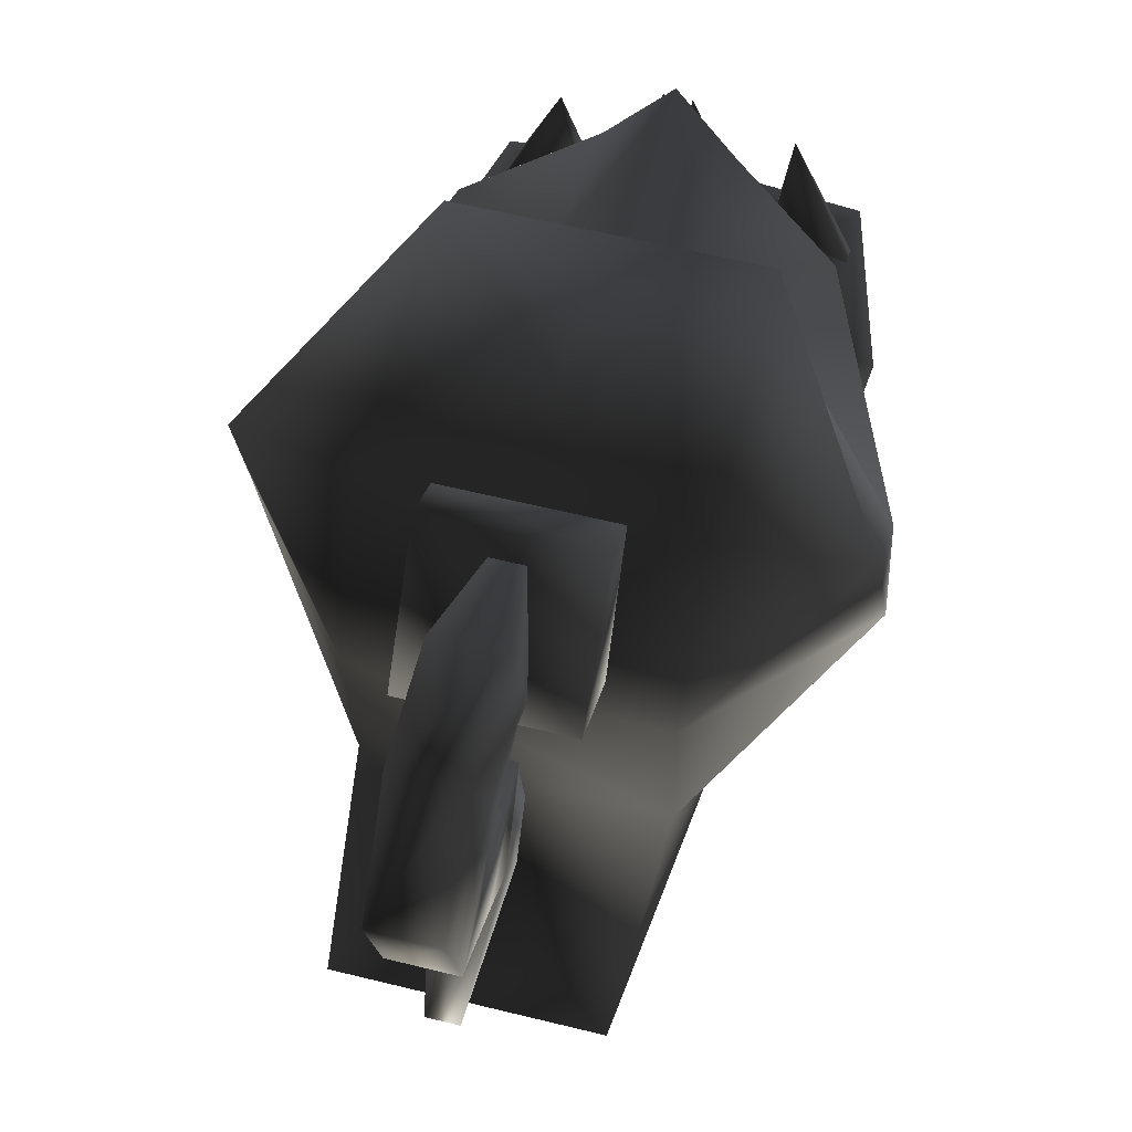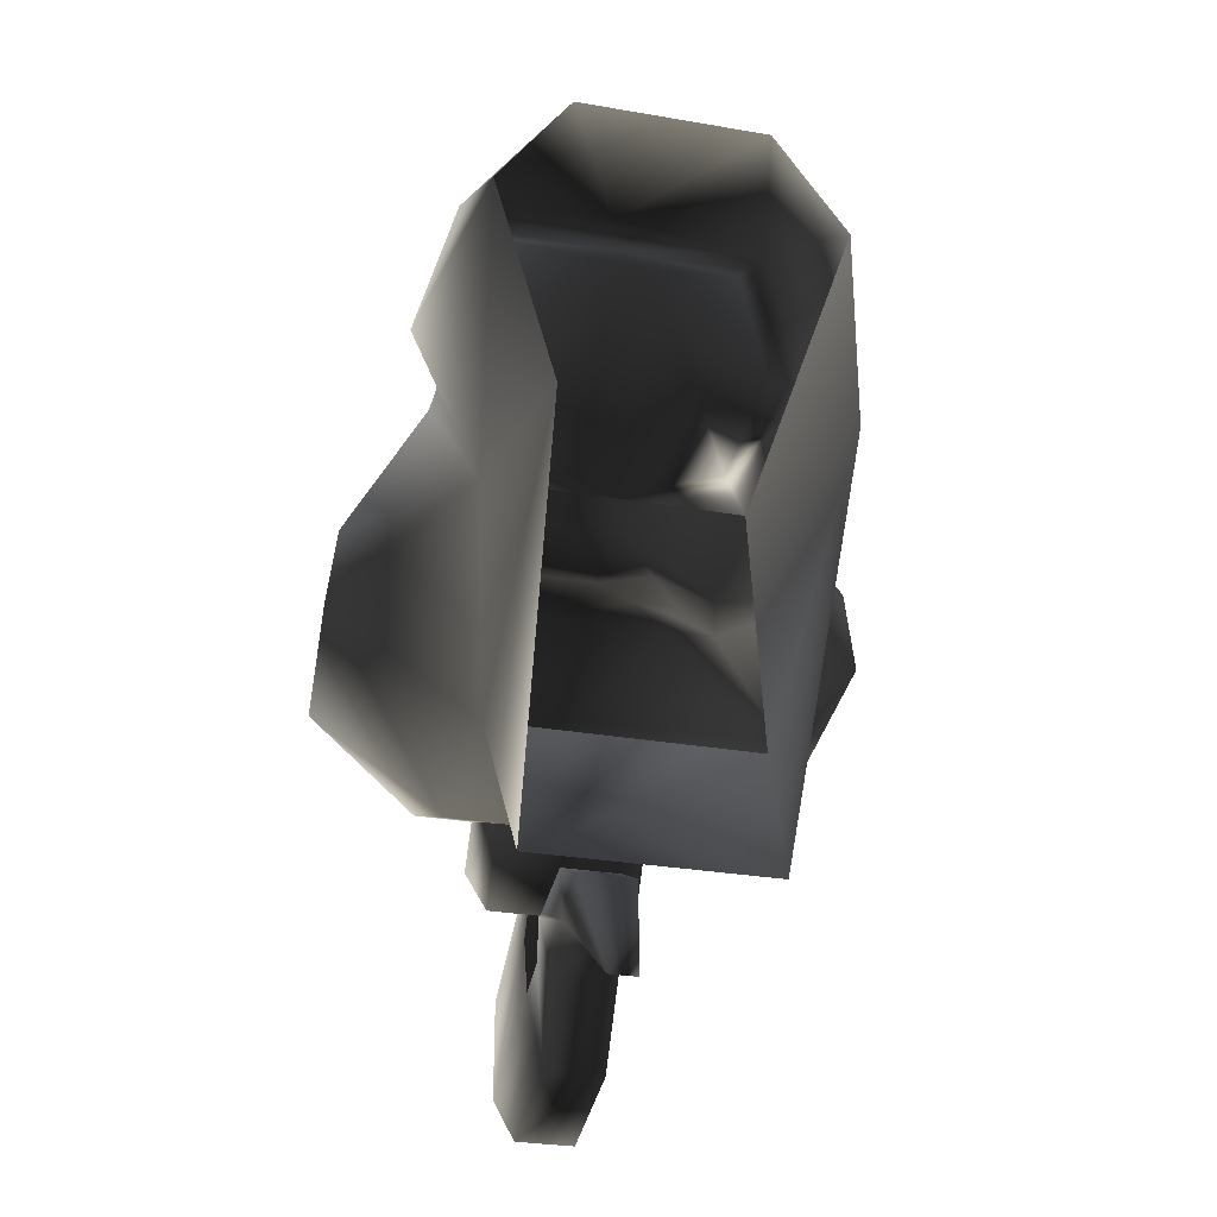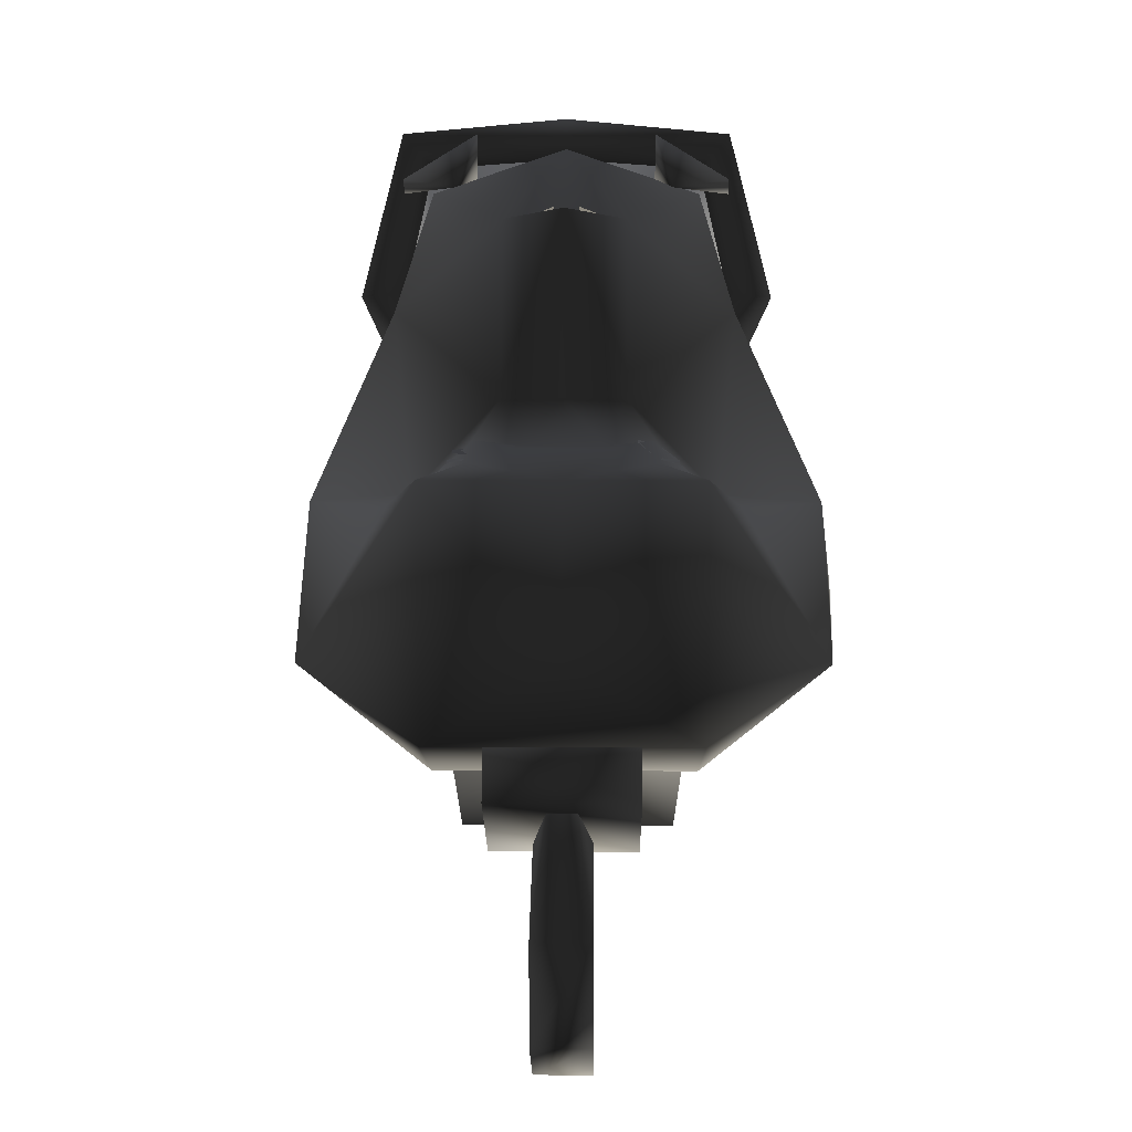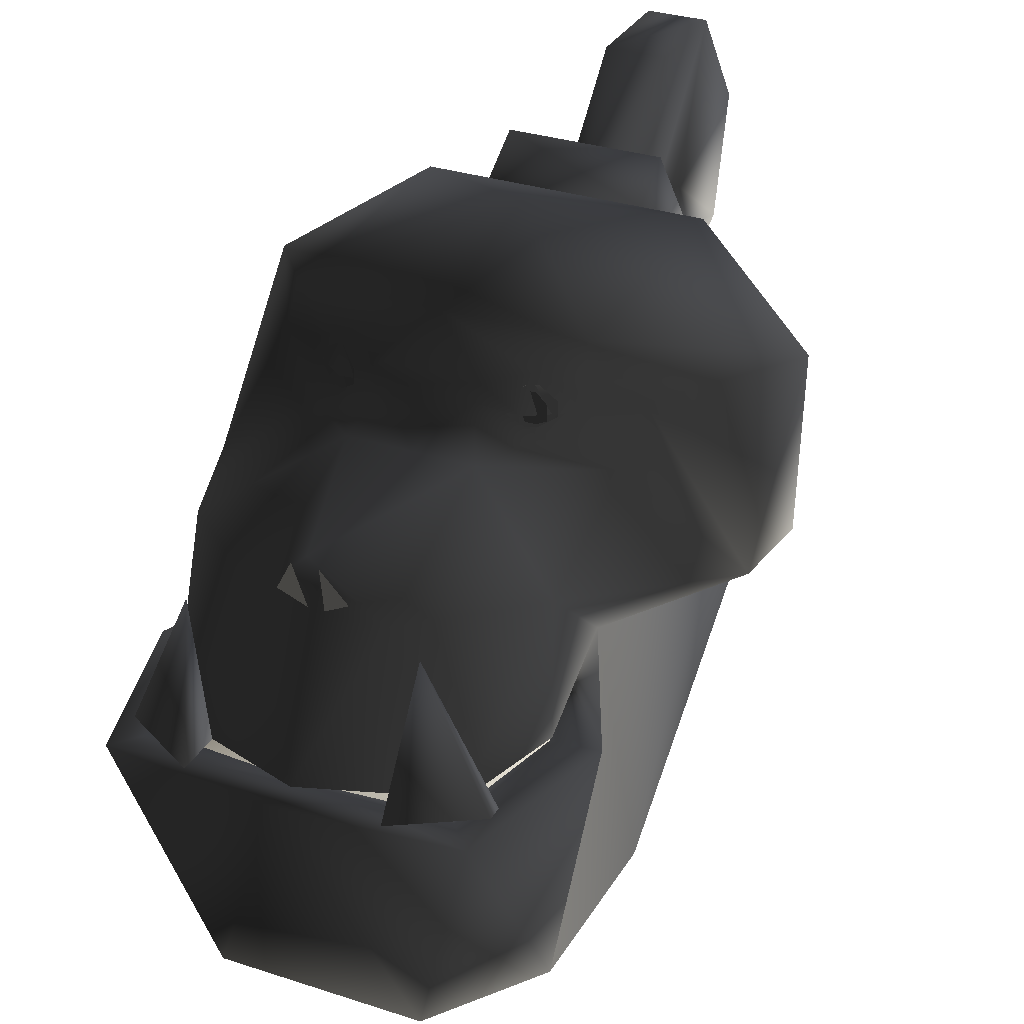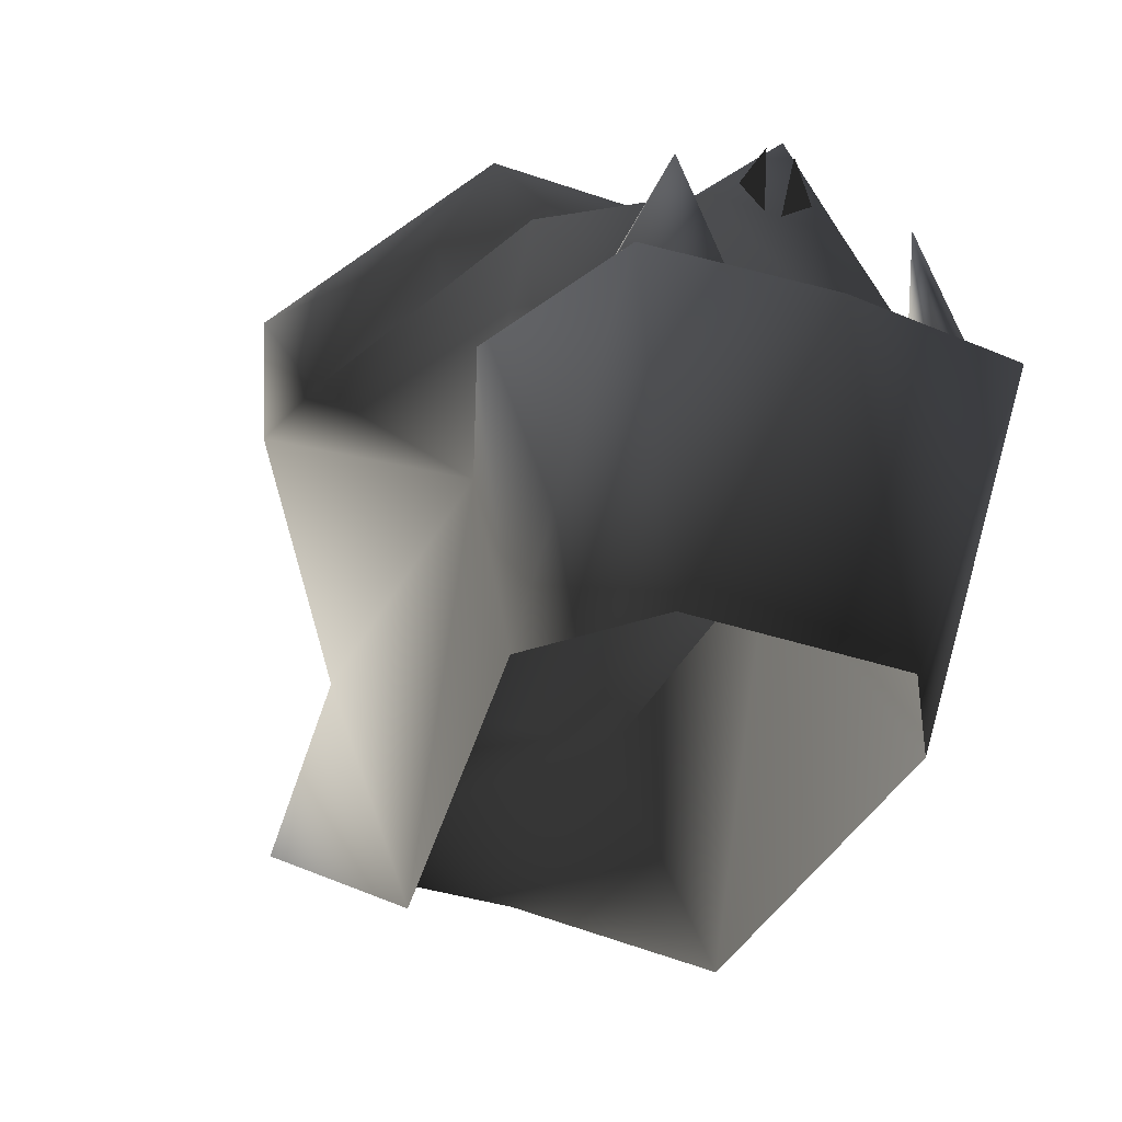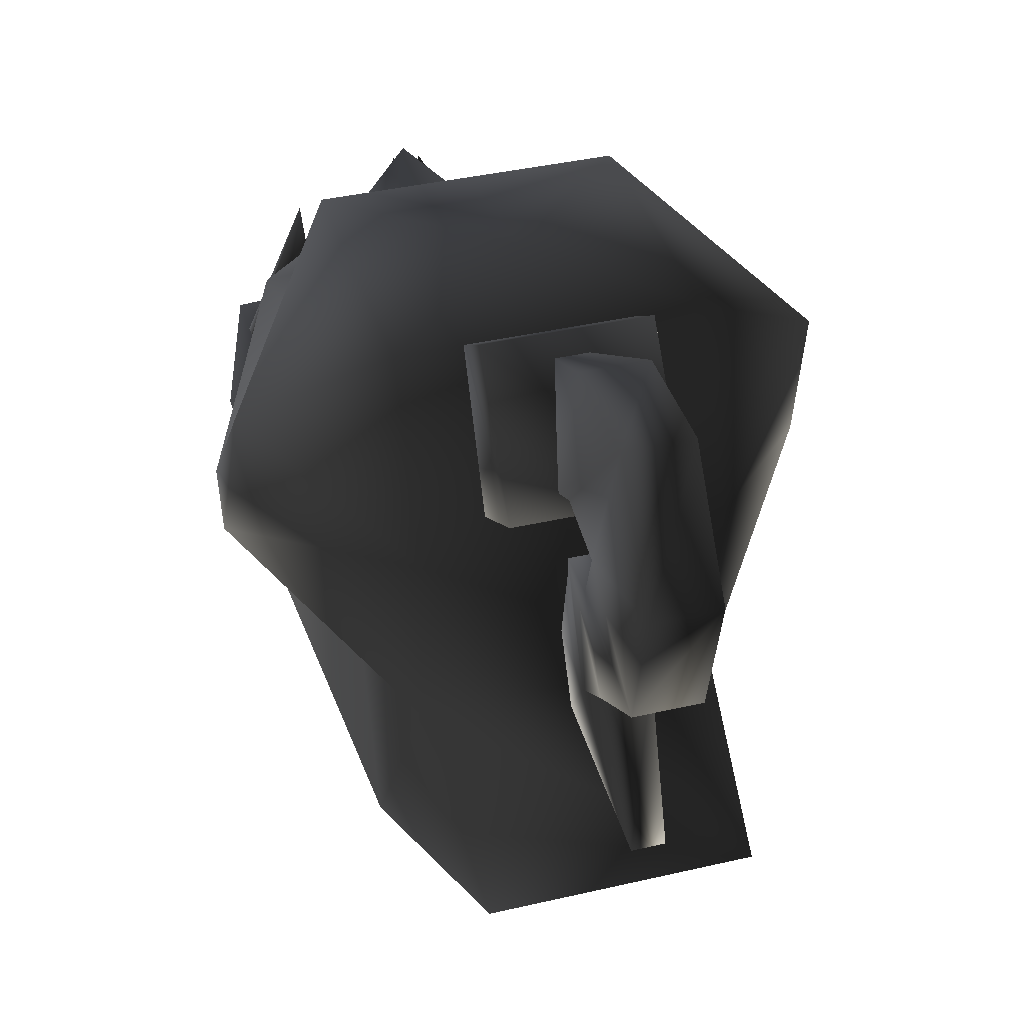
<metadata>
{"format":"obj","ext":"obj","renderer":"f3d","projection":"perspective","resolution":1024,"background":"white","views":[{"elev":59.7,"azim":-165.8,"up":"+Y"},{"elev":-29.4,"azim":-14.4,"up":"+Z"},{"elev":12.6,"azim":-179.3,"up":"+Z"},{"elev":31.5,"azim":24.8,"up":"+Y"},{"elev":-31.4,"azim":-26.8,"up":"+Y"},{"elev":38.3,"azim":163.5,"up":"+Y"}]}
</metadata>
<code>
o 26
v -6 51 -33
v -3 69 -21
v -6 81 -42
v -6 81 -63
v -6 54 -39
v -6 51 -51
v -6 60 -78
v -6 36 -72
v -6 42 -48
v 6 51 -51
v 6 42 -48
v 6 36 -72
v 6 60 -78
v 6 81 -63
v 6 54 -39
v 6 51 -33
v 6 81 -42
v 3 69 -21
v -6 27 -57
v -6 42 -39
v 6 42 -39
v 6 27 -57
v -6 21 -48
v -6 39 -39
v 6 39 -39
v 6 21 -48
v -6 24 -36
v 6 24 -36
v 6 12 -42
v 3 0 -66
v -3 0 -66
v -6 12 -42
v -15 39 -21
v -15 48 -36
v 15 48 -36
v 15 39 -21
v 15 66 -9
v 15 72 -18
v -15 72 -18
v -15 66 -9
v 27 -60 15
v 27 -3 -21
v 27 6 36
v 33 -45 69
v 42 6 69
v 33 6 102
v 18 -45 90
v 0 6 105
v -21 -45 90
v -33 6 102
v -36 -45 69
v -42 6 69
v -27 6 36
v -27 -60 15
v -27 -3 -21
v -24 -21 -54
v 24 -21 -54
v 15 54 45
v 15 51 45
v 17 50 45
v 19 50 45
v 21 51 45
v 21 54 45
v 19 56 45
v 17 56 45
v 14 54 46
v 14 51 46
v 17 49 45
v 19 49 44
v 22 51 43
v 22 54 43
v 19 57 44
v 17 57 45
v 18 59 44
v 19 47 44
v 26 51 39
v 25 54 39
v 27 66 42
v 0 66 42
v 9 56 46
v 8 52 46
v 12 45 54
v 30 38 34
v 34 52 34
v 17 52 47
v -8 52 46
v 0 45 54
v 0 45 90
v 12 33 87
v 33 33 69
v 52 20 29
v 52 50 3
v -17 56 45
v -19 56 44
v -21 54 43
v -21 51 43
v -19 50 44
v -17 50 45
v -15 51 46
v -15 54 46
v -17 57 45
v -19 57 44
v -22 54 43
v -22 51 43
v -19 49 45
v -17 49 46
v -14 51 47
v -14 54 47
v -25 54 39
v -26 51 39
v -19 47 44
v -18 59 44
v -27 66 42
v -34 52 34
v -17 52 47
v -9 56 46
v 0 72 9
v -27 66 -9
v -52 50 3
v -52 20 29
v -30 38 34
v -12 45 54
v 27 6 90
v 33 6 69
v 54 20 12
v 27 33 -24
v 27 66 -9
v -27 6 90
v -12 33 87
v -33 33 69
v -33 6 69
v -54 20 12
v -27 33 -24
v 0 6 99
v -3 43 90
v -7 36 88
v -2 33 87
v 1 33 87
v 6 36 88
v 2 43 90
v 0 6 36
v -23 6 45
v 0 -24 70
v 23 6 45
v -33 6 70
v -27 6 95
v 0 6 97
v 27 6 95
v 33 6 70
v -21 33 93
v -33 6 90
v -33 6 93
v -18 6 102
v -18 6 93
v 33 6 93
v 33 6 90
v 21 33 93
v 18 6 102
v 18 6 93
f 1 2 3
f 1 3 4
f 1 4 5
f 5 4 6
f 6 4 7
f 6 7 8
f 6 8 9
f 6 9 10
f 10 9 11
f 10 11 12
f 10 12 13
f 10 13 14
f 10 14 15
f 15 14 16
f 16 14 17
f 16 17 18
f 18 17 3
f 18 3 2
f 9 8 19
f 9 19 20
f 9 20 11
f 11 20 21
f 11 21 22
f 11 22 12
f 12 22 19
f 12 19 8
f 12 8 7
f 12 7 13
f 13 7 4
f 13 4 14
f 14 4 3
f 14 3 17
f 20 19 23
f 20 23 24
f 20 24 21
f 21 24 25
f 21 25 26
f 21 26 22
f 22 26 23
f 22 23 19
f 23 27 24
f 24 27 25
f 25 27 28
f 25 28 26
f 26 28 29
f 26 29 30
f 26 30 23
f 23 30 31
f 23 31 32
f 23 32 27
f 27 32 28
f 28 32 29
f 29 32 31
f 29 31 30
f 33 34 35
f 33 35 36
f 36 35 37
f 37 35 38
f 37 38 39
f 37 39 40
f 40 39 33
f 33 39 34
f 34 39 38
f 34 38 35
f 41 42 43
f 41 43 44
f 44 43 45
f 44 45 46
f 44 46 47
f 47 46 48
f 47 48 49
f 49 48 50
f 49 50 51
f 51 50 52
f 51 52 53
f 51 53 54
f 54 53 55
f 54 55 56
f 56 55 42
f 56 42 57
f 57 42 41
f 42 56 56
f 58 59 60
f 58 60 61
f 58 61 62
f 58 62 63
f 58 63 64
f 58 64 65
f 66 67 68
f 66 68 69
f 66 69 70
f 66 70 71
f 66 71 72
f 66 72 73
f 74 75 76
f 74 76 77
f 74 77 78
f 74 78 79
f 74 79 80
f 74 80 75
f 75 80 81
f 75 81 82
f 75 82 83
f 75 83 76
f 76 83 84
f 76 84 77
f 76 77 85
f 85 77 74
f 85 74 80
f 85 80 81
f 81 80 86
f 81 86 87
f 81 87 82
f 82 87 88
f 82 88 89
f 82 89 90
f 82 90 83
f 83 90 91
f 83 91 84
f 84 91 92
f 84 92 78
f 84 78 77
f 93 94 95
f 93 95 96
f 93 96 97
f 93 97 98
f 93 98 99
f 93 99 100
f 101 102 103
f 101 103 104
f 101 104 105
f 101 105 106
f 101 106 107
f 101 107 108
f 109 110 111
f 109 111 112
f 109 112 113
f 109 113 114
f 109 114 110
f 109 110 115
f 109 115 112
f 112 115 116
f 112 116 79
f 112 79 113
f 113 79 117
f 113 117 118
f 113 118 119
f 113 119 114
f 114 119 120
f 114 120 121
f 114 121 110
f 110 121 111
f 111 121 122
f 111 122 86
f 111 86 112
f 112 86 116
f 116 86 80
f 116 80 79
f 86 116 115
f 90 89 123
f 90 123 124
f 90 124 43
f 90 43 91
f 91 43 125
f 91 125 92
f 92 125 126
f 92 126 127
f 92 127 78
f 78 127 117
f 78 117 79
f 128 129 130
f 128 130 131
f 131 130 53
f 53 130 120
f 53 120 132
f 53 132 55
f 55 132 133
f 55 133 126
f 55 126 42
f 42 126 125
f 42 125 43
f 129 128 134
f 129 134 89
f 129 89 88
f 129 88 122
f 129 122 130
f 130 122 121
f 130 121 120
f 123 89 134
f 127 118 117
f 118 127 126
f 118 126 133
f 118 133 119
f 119 133 132
f 119 132 120
f 88 87 122
f 122 87 86
f 135 136 137
f 138 139 140
f 141 142 143
f 141 143 144
f 141 144 142
f 142 144 145
f 142 145 143
f 143 145 146
f 143 146 147
f 143 147 148
f 143 148 149
f 143 149 144
f 144 149 148
f 144 148 147
f 144 147 146
f 144 146 145
f 53 52 145
f 53 145 142
f 53 142 141
f 145 52 50
f 145 50 146
f 146 50 147
f 147 50 48
f 147 48 46
f 147 46 148
f 148 46 149
f 149 46 45
f 149 45 144
f 144 45 43
f 144 43 141
f 150 151 152
f 150 152 153
f 150 153 154
f 150 154 151
f 155 156 157
f 155 157 158
f 158 157 159
f 159 157 156

</code>
